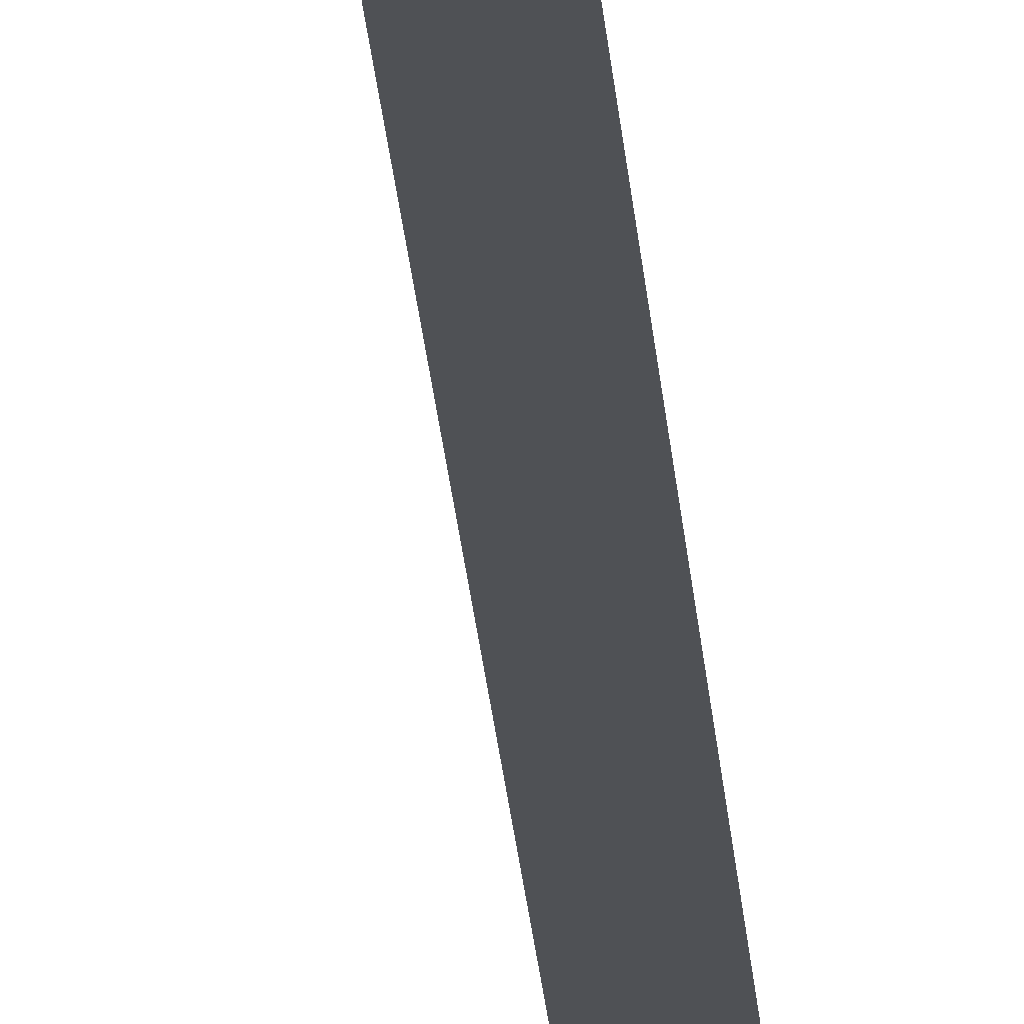
<metadata>
{"format":"obj","ext":"obj","renderer":"f3d","projection":"perspective","resolution":1024,"background":"white","views":[{"elev":-19.7,"azim":3.4,"up":"+Z"}]}
</metadata>
<code>
o #ID34
v 0.8812 -0.3334 0.1363
v 0.8938 -0.3334 0.1741
v 0.8812 -0.3334 0.1741
v 0.8938 -0.3334 0.1363
v 0.8938 -0.3334 0.1363
v 0.8812 -0.3334 0.1363
v 0.8938 -0.3334 0.1741
v 0.8812 -0.3334 0.1741
v 0.8938 -0.3334 0.1741
v 0.8812 0.2972 0.1741
v 0.8812 -0.3334 0.1741
v 0.8938 0.2972 0.1741
v 0.8938 0.2972 0.1741
v 0.8938 -0.3334 0.1741
v 0.8812 0.2972 0.1741
v 0.8812 -0.3334 0.1741
v 0.8938 0.2972 0.1363
v 0.8812 0.2972 0.1741
v 0.8938 0.2972 0.1741
v 0.8812 0.2972 0.1363
v 0.8812 0.2972 0.1363
v 0.8938 0.2972 0.1363
v 0.8812 0.2972 0.1741
v 0.8938 0.2972 0.1741
f 1 2 3
f 2 1 4
f 9 10 11
f 10 9 12
f 17 18 19
f 18 17 20
f 5 6 7
f 8 7 6
f 13 14 15
f 16 15 14
f 21 22 23
f 24 23 22

</code>
